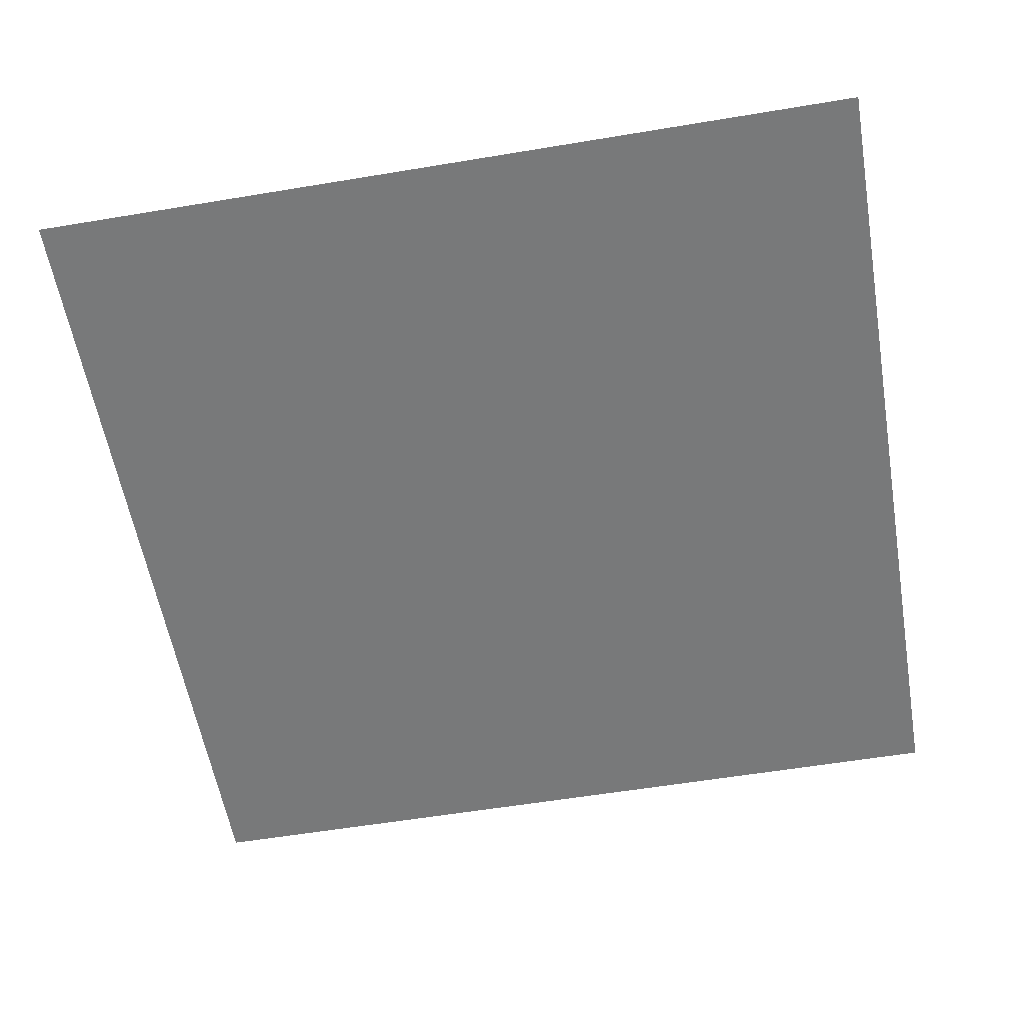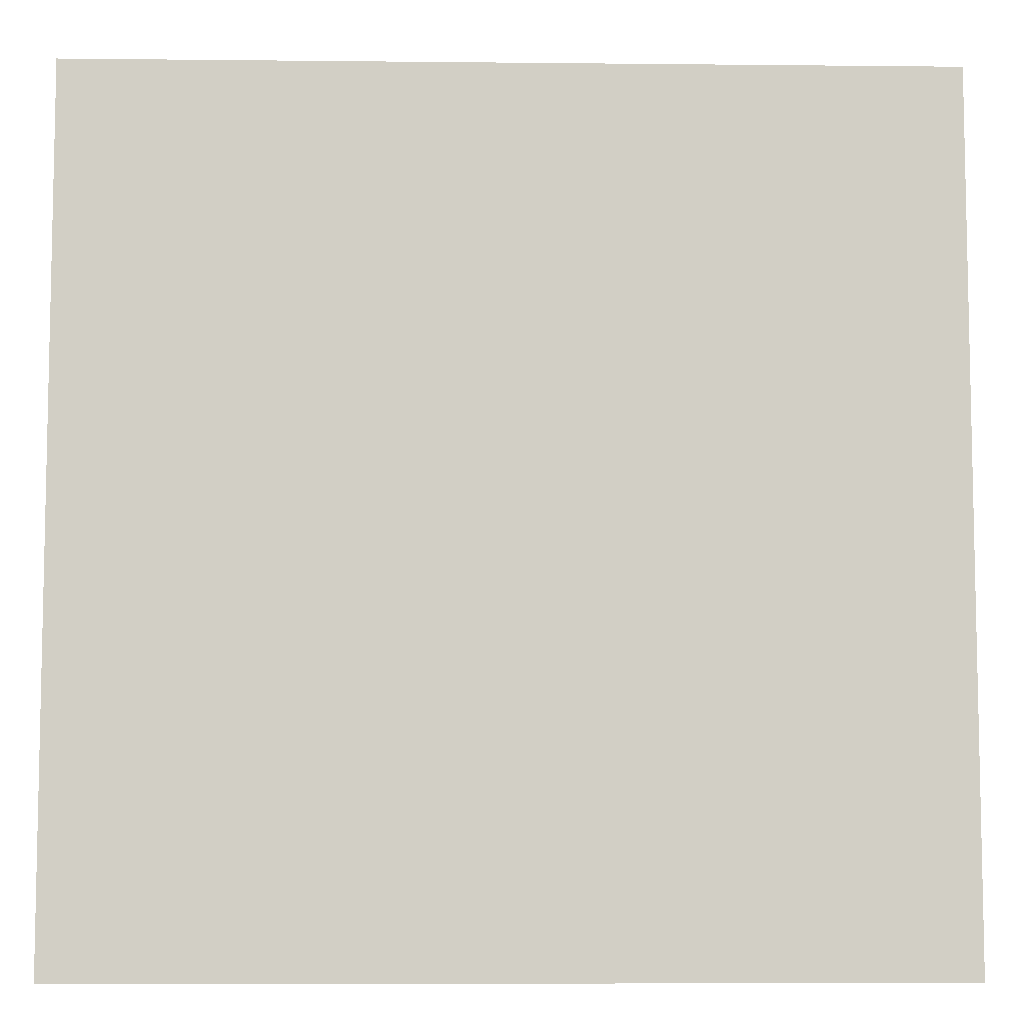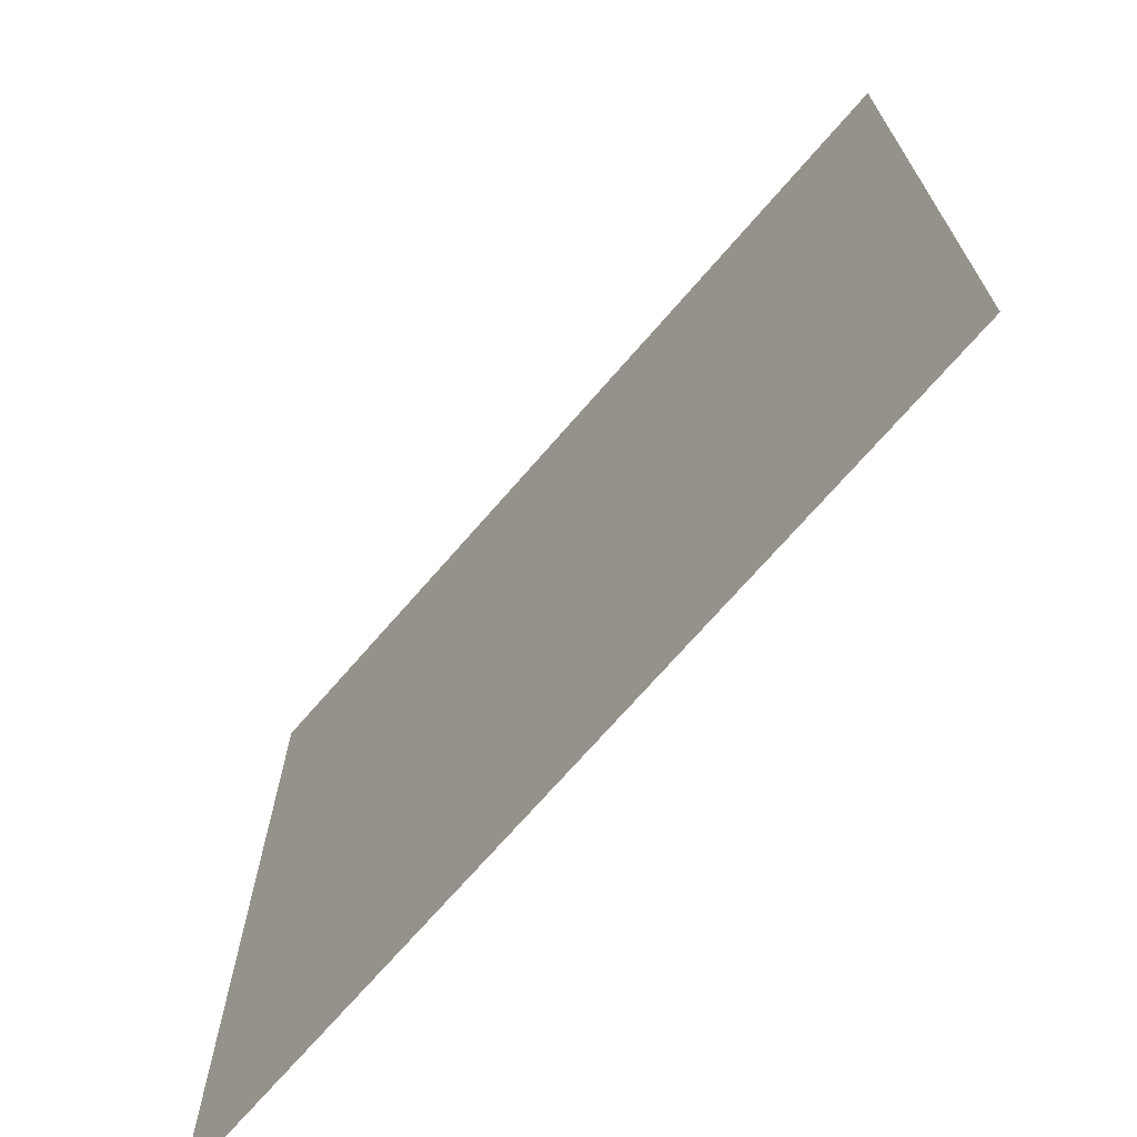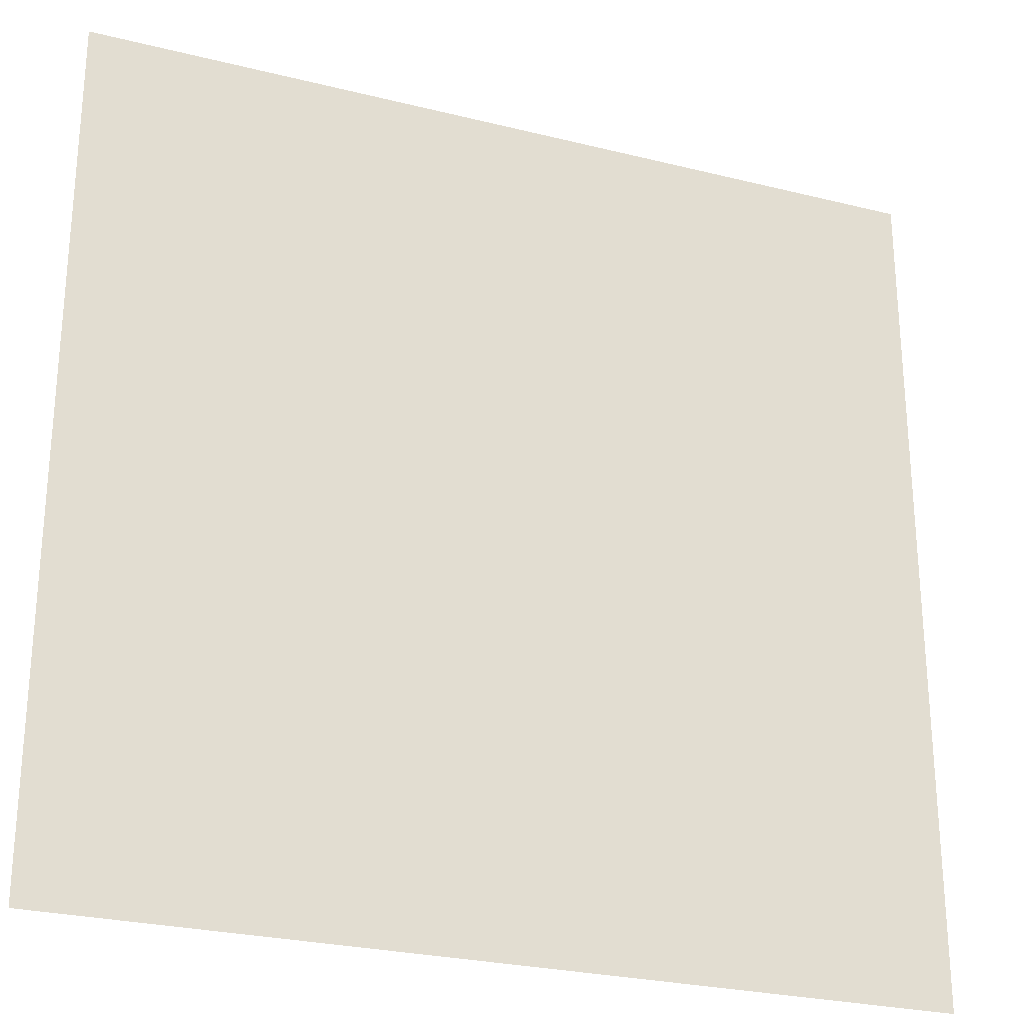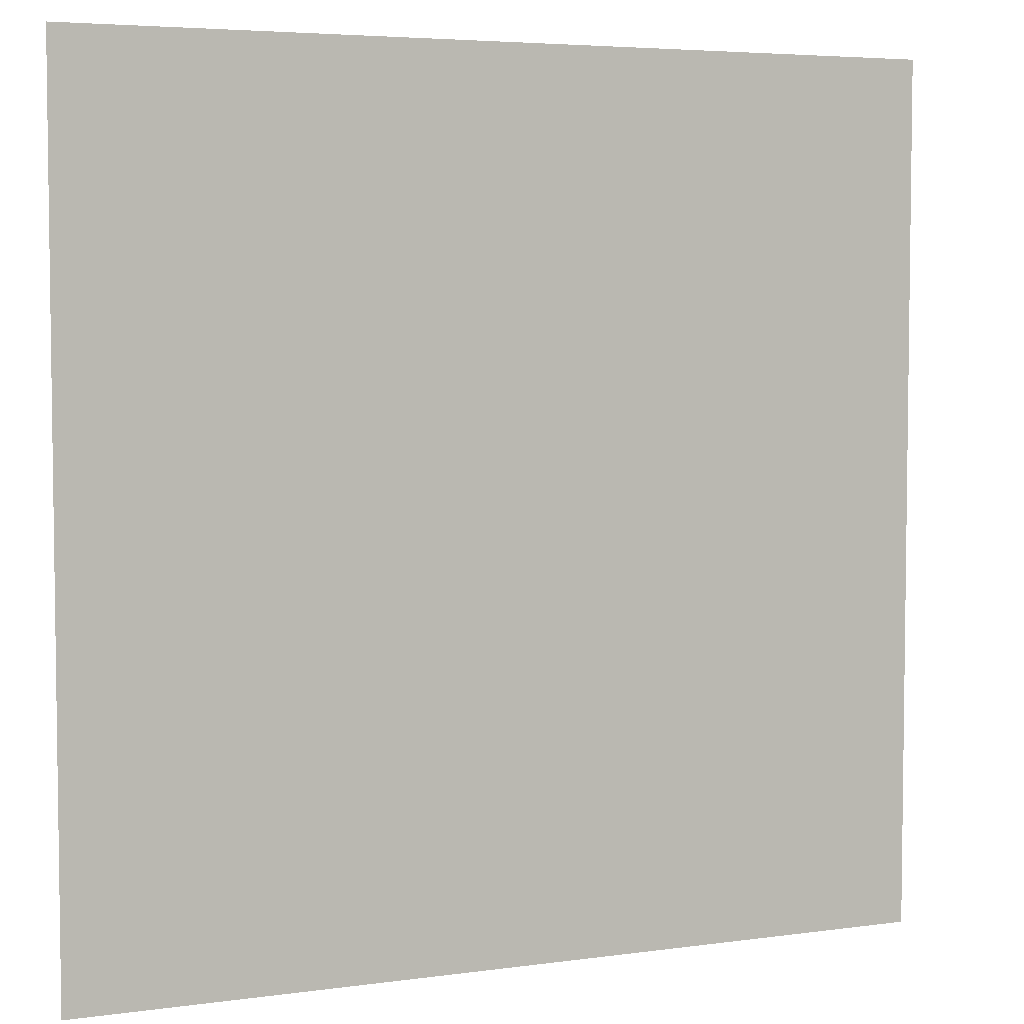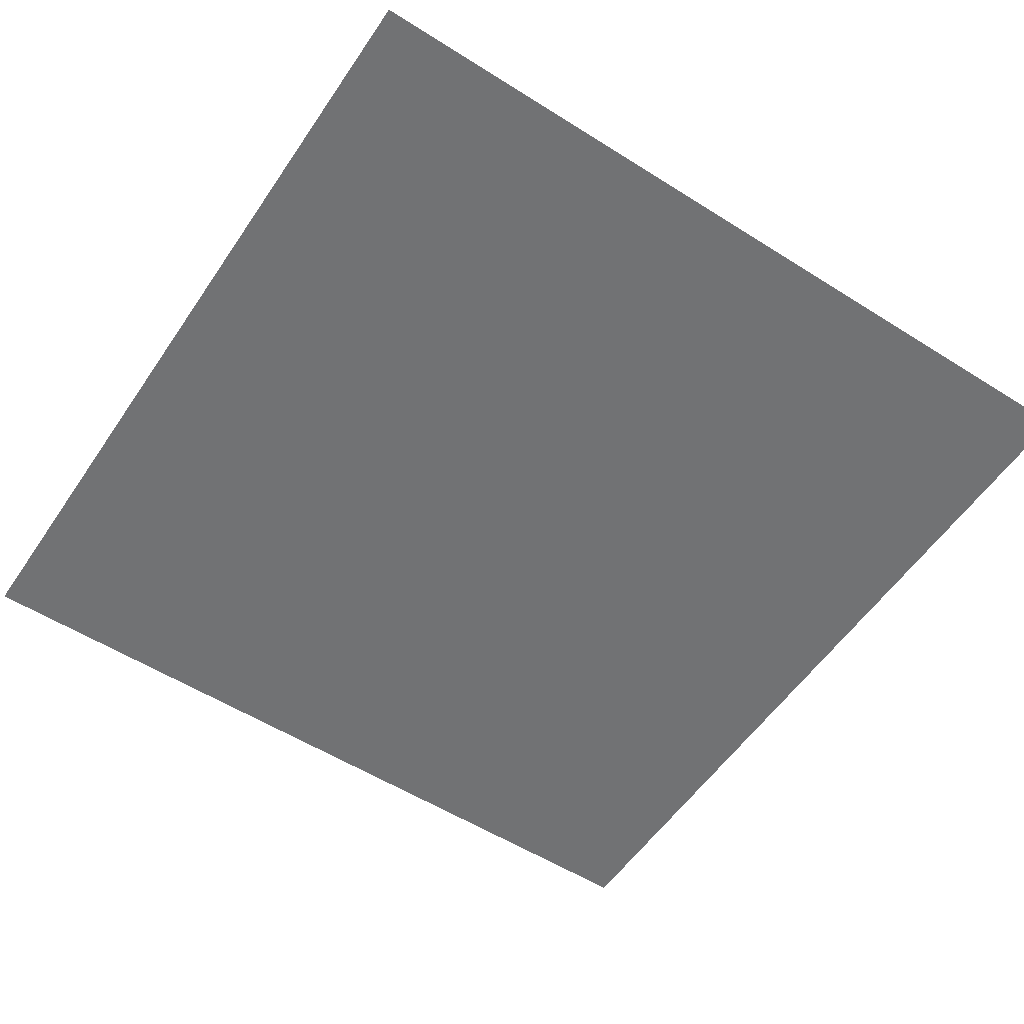
<metadata>
{"format":"obj","ext":"obj","renderer":"f3d","projection":"perspective","resolution":1024,"background":"white","views":[{"elev":-57.7,"azim":-170.2,"up":"+Z"},{"elev":-7.6,"azim":178.3,"up":"+Y"},{"elev":-71.0,"azim":49.1,"up":"+Y"},{"elev":-26.5,"azim":-21.4,"up":"+Y"},{"elev":4.9,"azim":-24.0,"up":"+Y"},{"elev":-55.4,"azim":-123.6,"up":"+Z"}]}
</metadata>
<code>
v -57 -187 0
v -58 -187 0
v -58 -186 0
v -57 -186 0
g map2_mesh_0017
f 1 2 3 4

</code>
